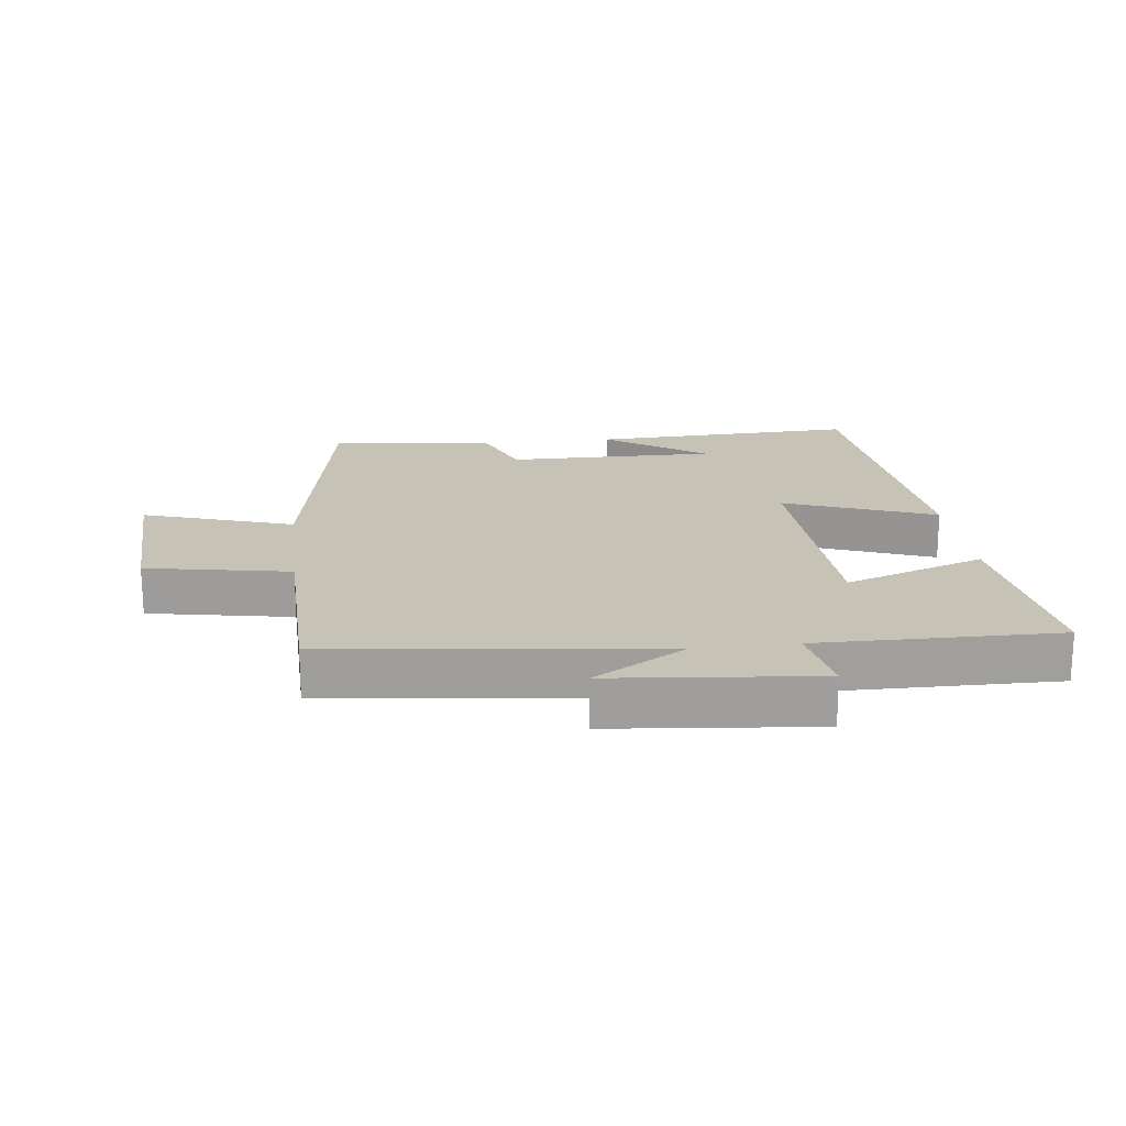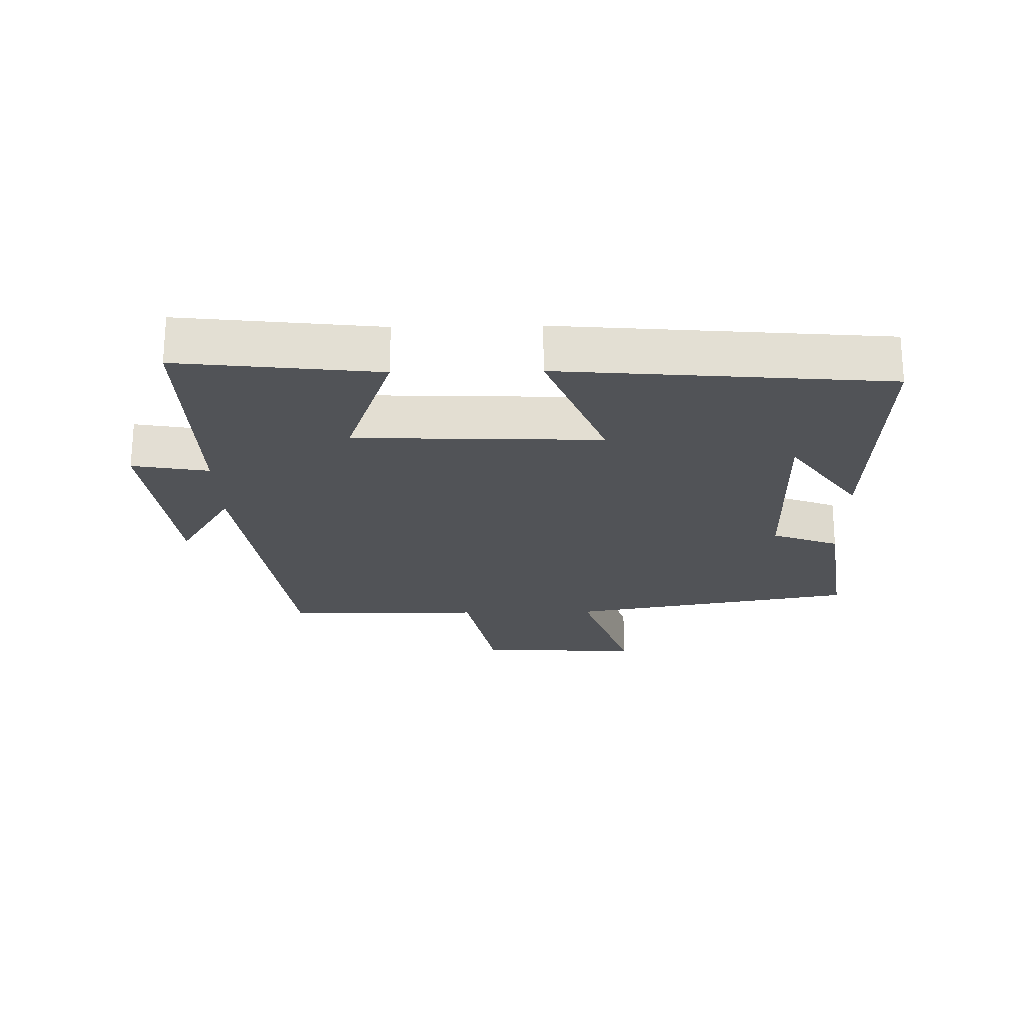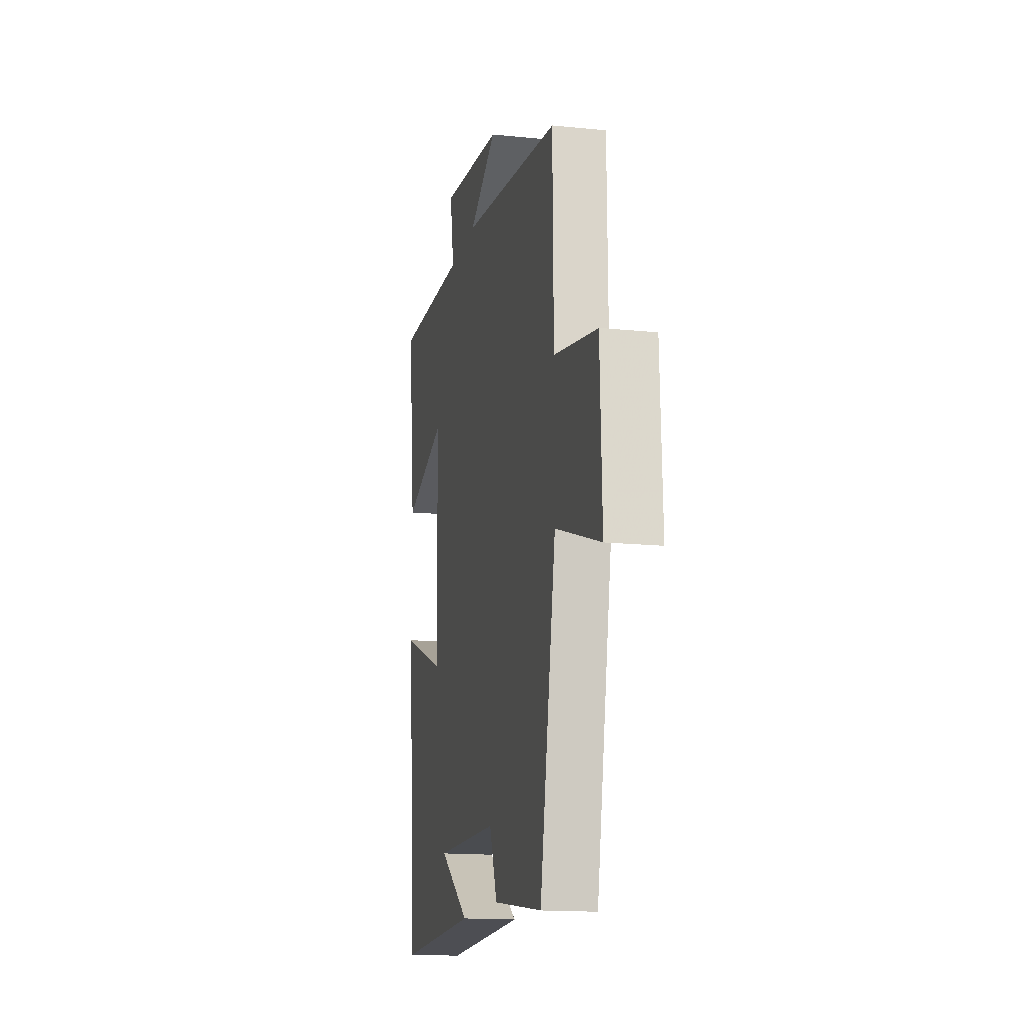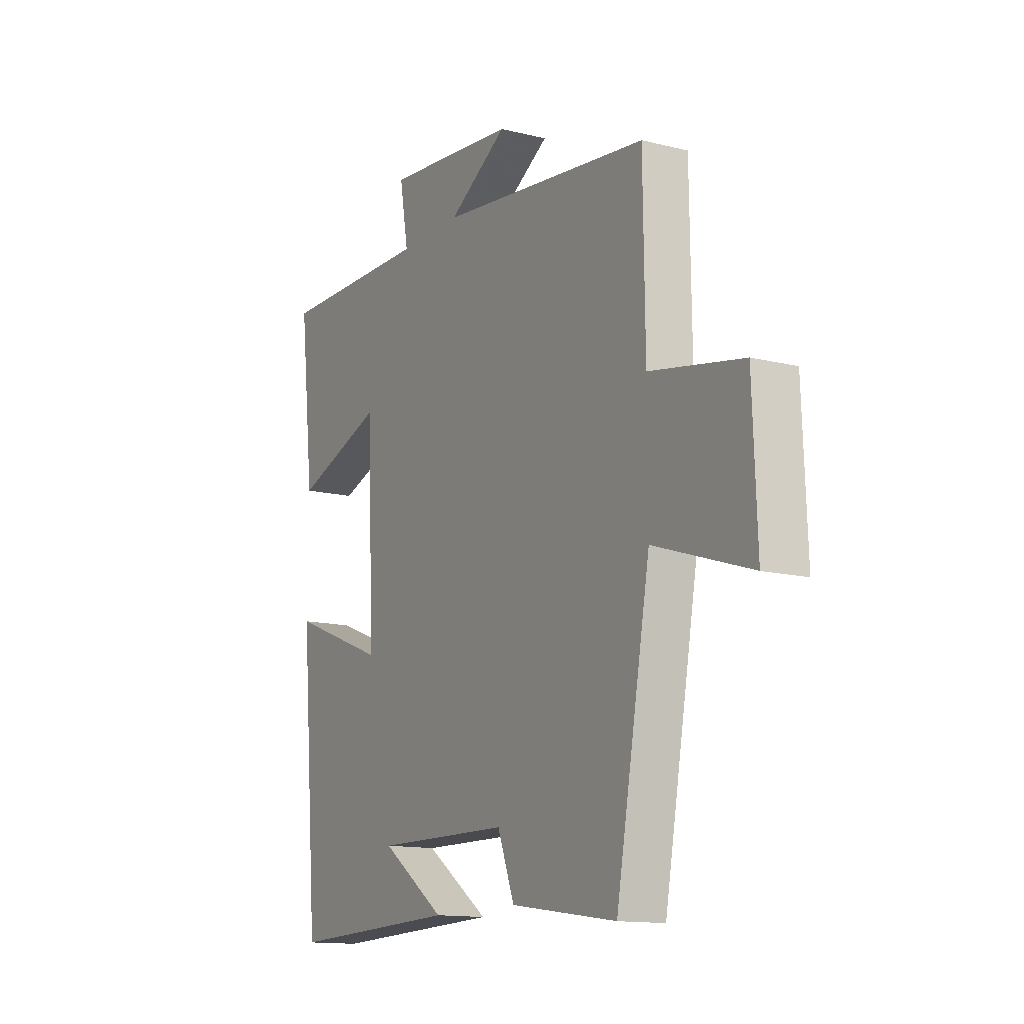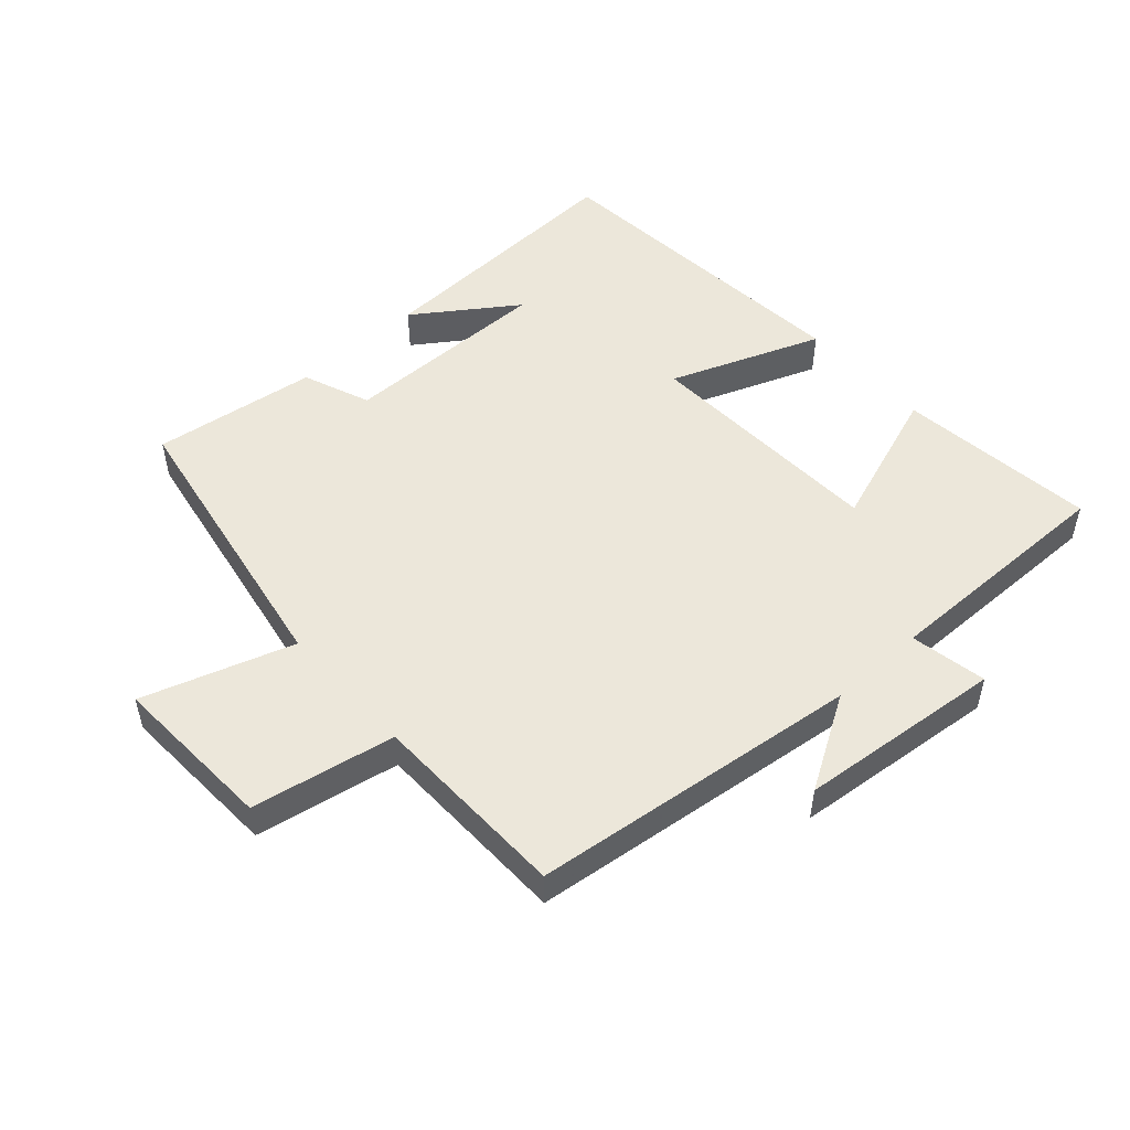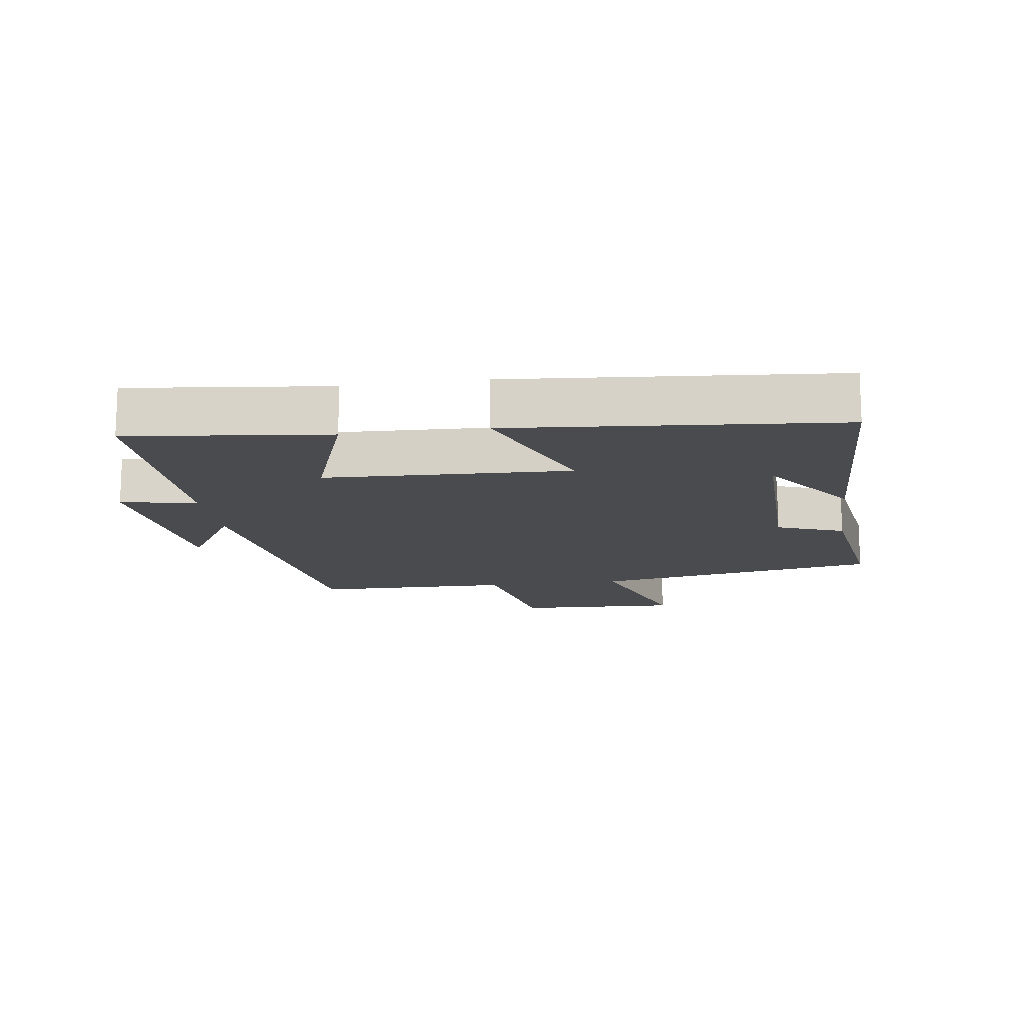
<metadata>
{"format":"obj","ext":"obj","renderer":"f3d","projection":"perspective","resolution":1024,"background":"white","views":[{"elev":19.2,"azim":-7.0,"up":"+Y"},{"elev":-22.2,"azim":91.1,"up":"+Y"},{"elev":-15.3,"azim":-102.3,"up":"+Z"},{"elev":-13.6,"azim":-119.3,"up":"+Z"},{"elev":51.0,"azim":-42.2,"up":"+Y"},{"elev":-14.3,"azim":98.1,"up":"+Y"}]}
</metadata>
<code>
v 0.535 0.07 0.505
v 0.5 0.07 0.198
v 0.282 0.07 0.274
v 0.268 0.07 -0.104
v 0.5 0.07 -0.014
v 0.457 0.07 -0.515
v 0.046 0.07 -0.5
v 0.2 0.07 -0.392
v -0.124 0.07 -0.396
v -0.164 0.07 -0.5
v -0.418 0.07 -0.536
v -0.5 0.07 -0.089
v -0.731 0.07 -0.165
v -0.721 0.07 0.089
v -0.5 0.07 0.131
v -0.496 0.07 0.438
v 0.012 0.07 0.5
v -0.131 0.07 0.586
v 0.185 0.07 0.618
v 0.164 0.07 0.5
v 0.535 0 0.505
v 0.5 0 0.198
v 0.282 0 0.274
v 0.268 0 -0.104
v 0.5 0 -0.014
v 0.457 0 -0.515
v 0.046 0 -0.5
v 0.2 0 -0.392
v -0.124 0 -0.396
v -0.164 0 -0.5
v -0.418 0 -0.536
v -0.5 0 -0.089
v -0.731 0 -0.165
v -0.721 0 0.089
v -0.5 0 0.131
v -0.496 0 0.438
v 0.012 0 0.5
v -0.131 0 0.586
v 0.185 0 0.618
v 0.164 0 0.5
f 17 18 19 20
f 15 16 17 20
f 15 20 1
f 12 13 14 15
f 9 10 11 12
f 8 9 12 15
f 6 7 8
f 4 5 6 8
f 3 4 8 15
f 1 2 3
f 1 3 15
f 40 39 38 37
f 40 37 36 35
f 21 40 35
f 35 34 33 32
f 32 31 30 29
f 35 32 29 28
f 28 27 26
f 28 26 25 24
f 35 28 24 23
f 23 22 21
f 35 23 21
f 1 21 22 2
f 2 22 23 3
f 3 23 24 4
f 4 24 25 5
f 5 25 26 6
f 6 26 27 7
f 7 27 28 8
f 8 28 29 9
f 9 29 30 10
f 10 30 31 11
f 11 31 32 12
f 12 32 33 13
f 13 33 34 14
f 14 34 35 15
f 15 35 36 16
f 16 36 37 17
f 17 37 38 18
f 18 38 39 19
f 19 39 40 20
f 20 40 21 1

</code>
